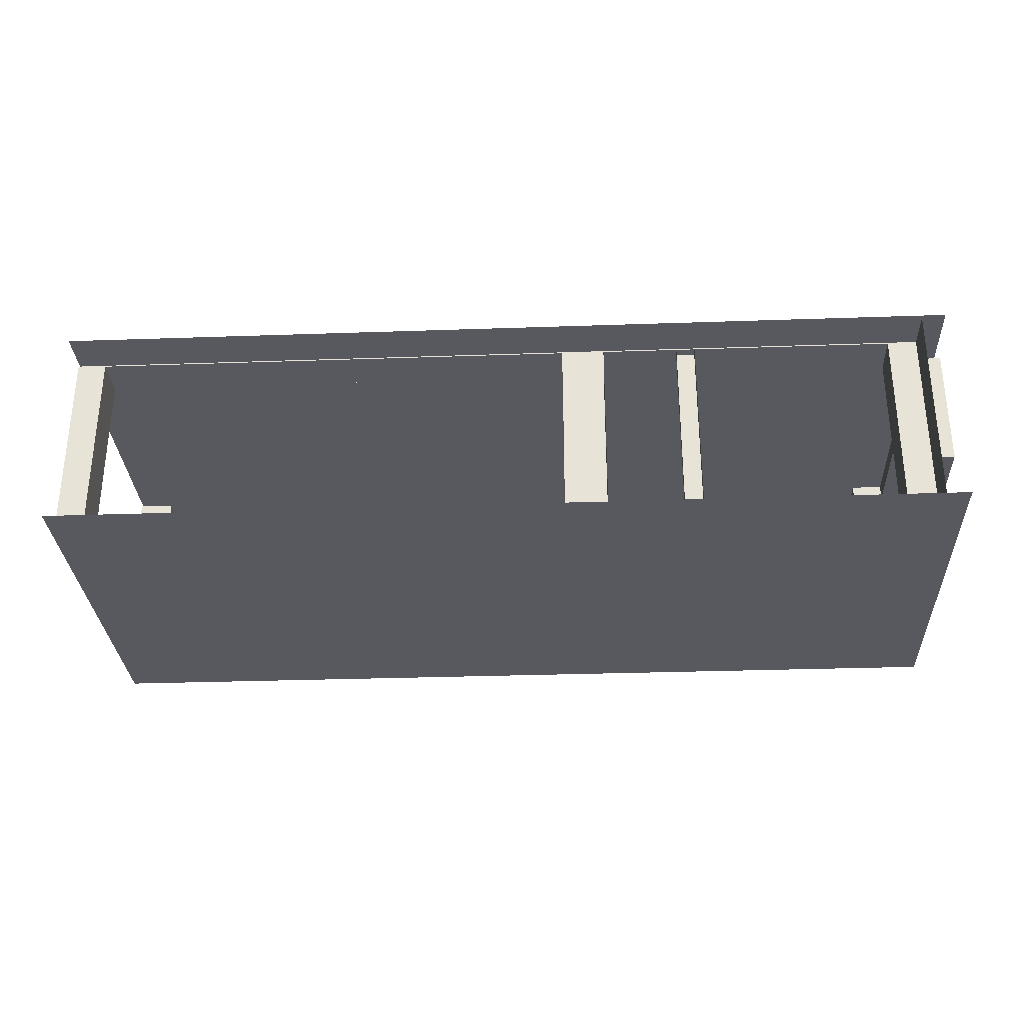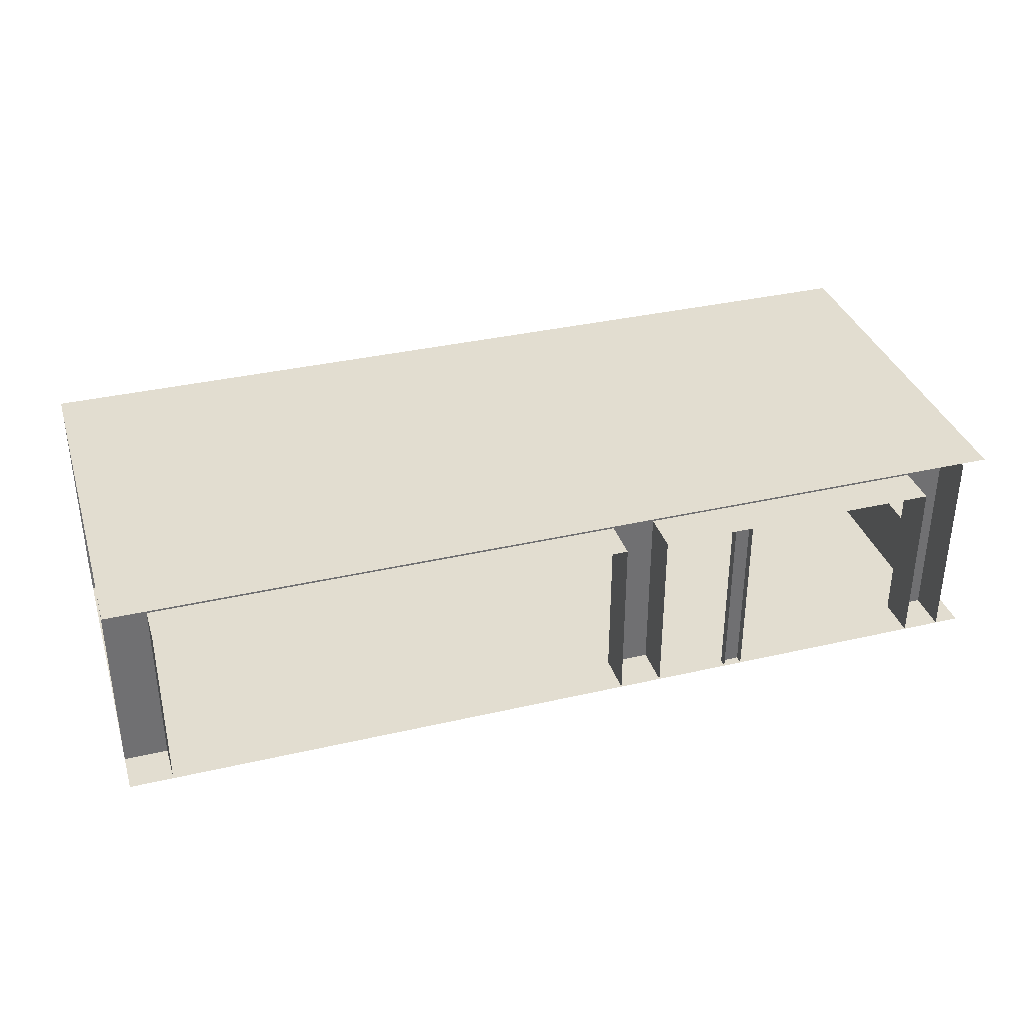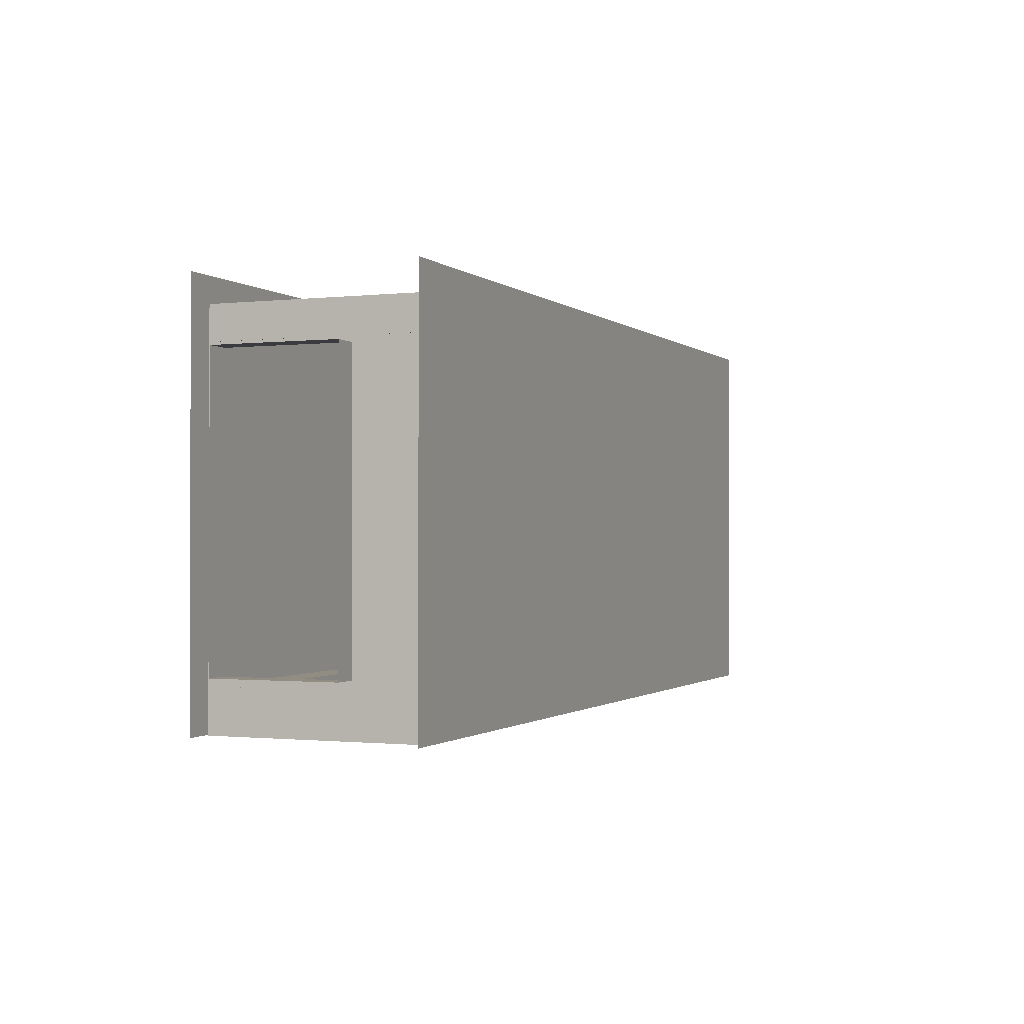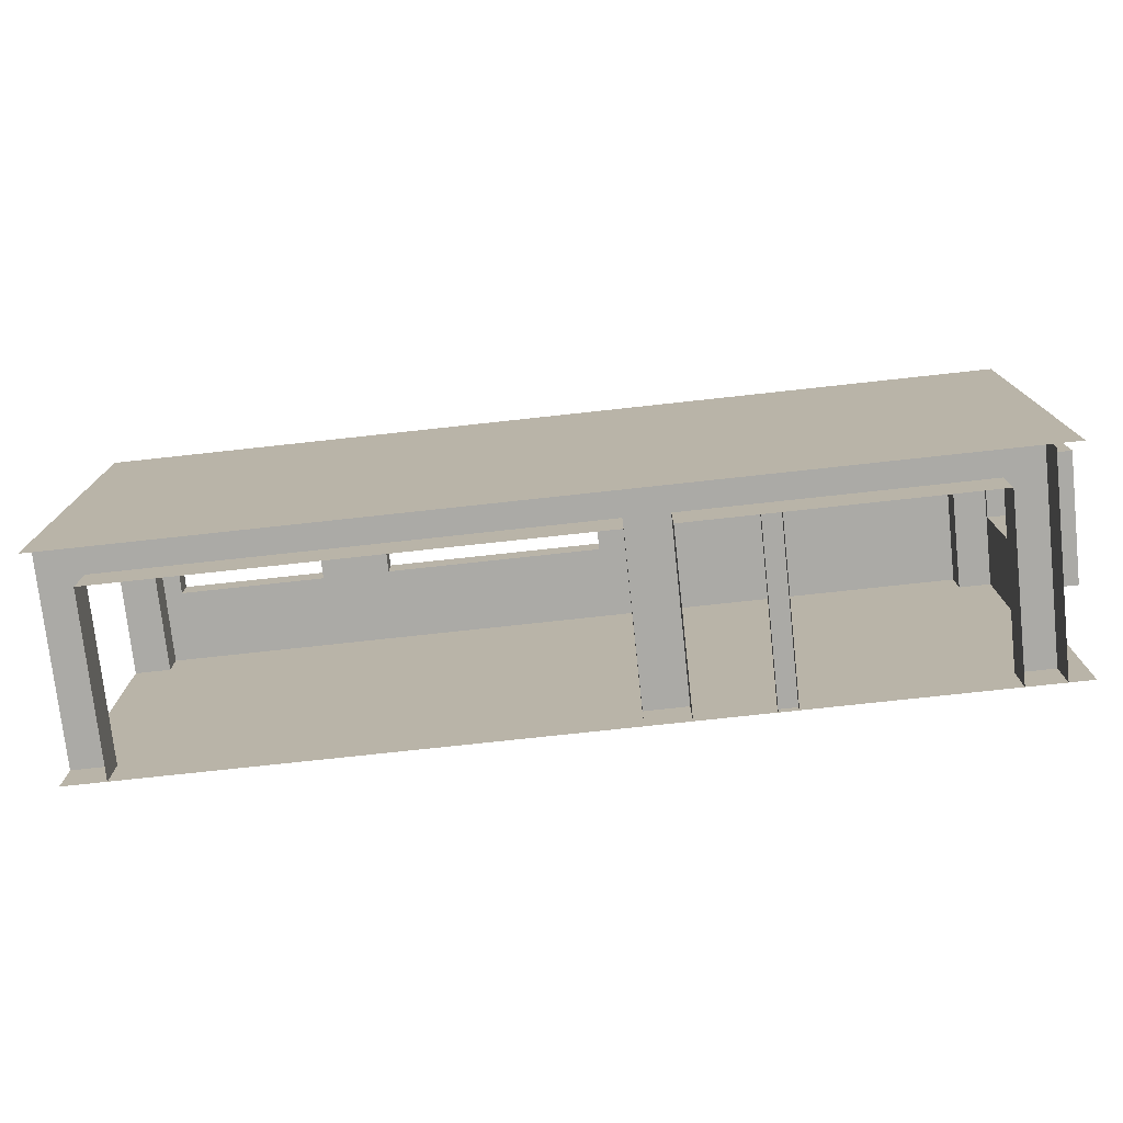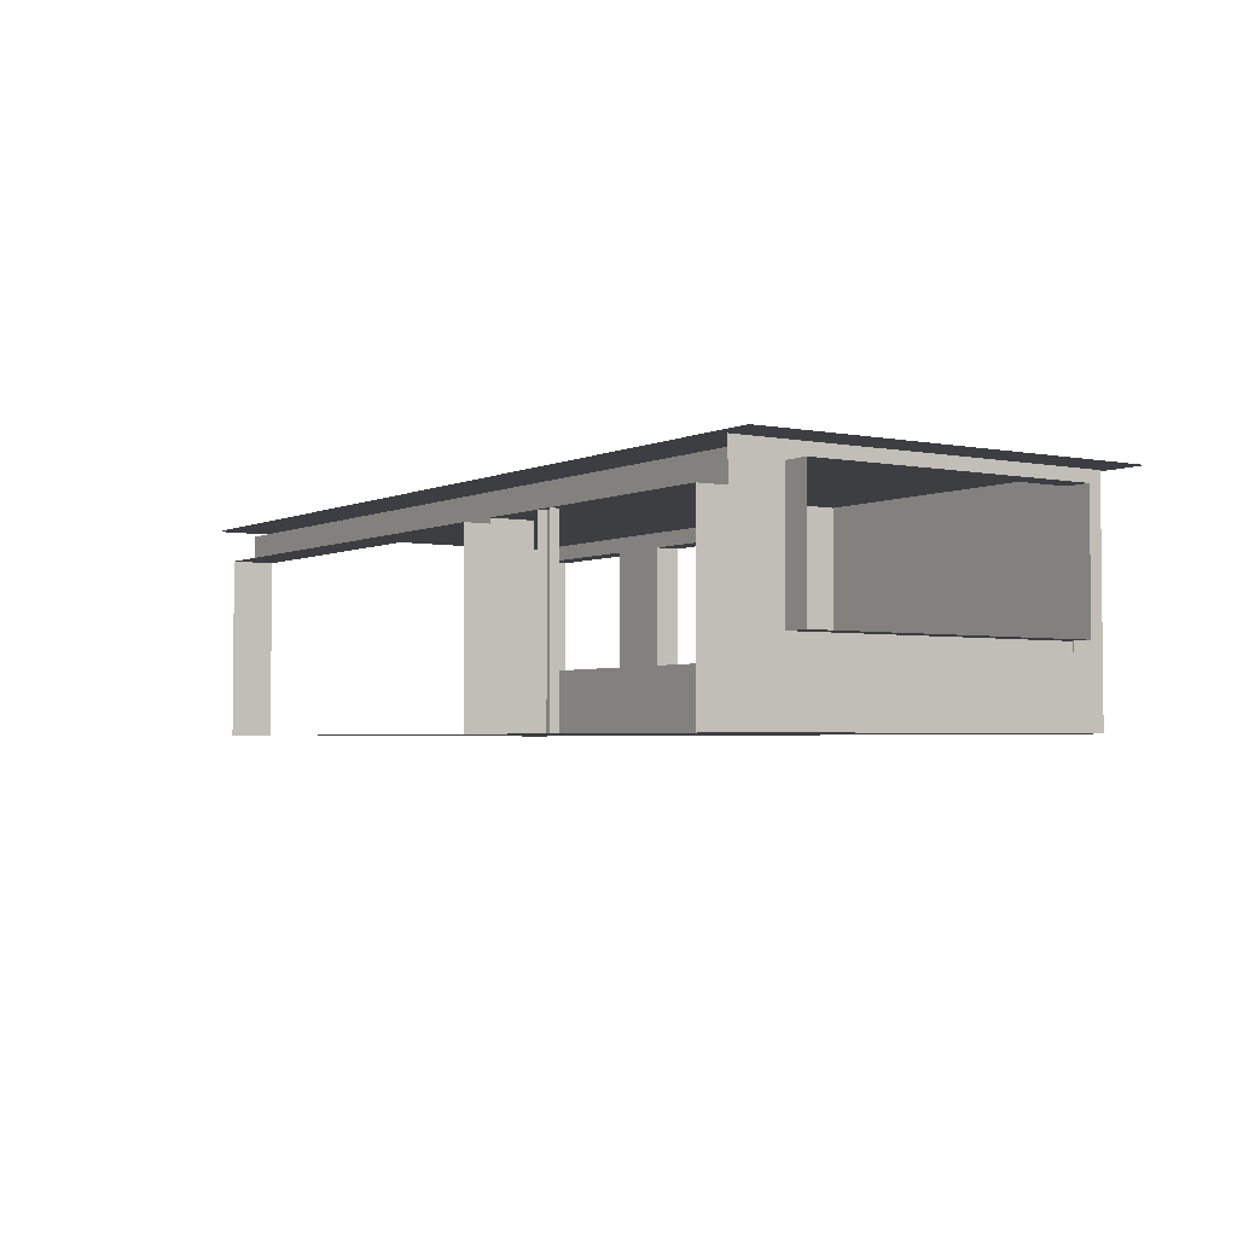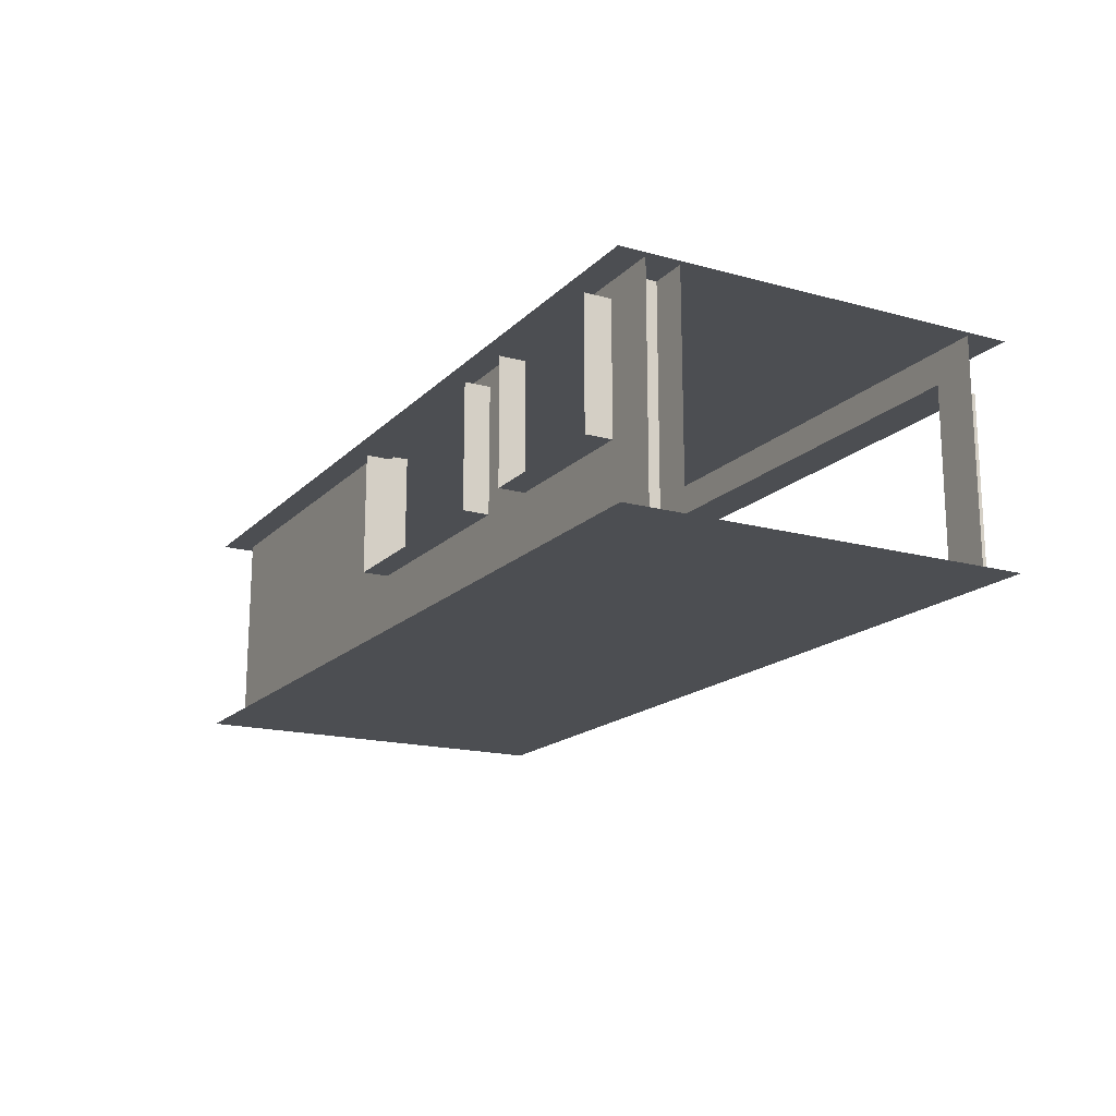
<metadata>
{"format":"obj","ext":"obj","renderer":"f3d","projection":"perspective","resolution":1024,"background":"white","views":[{"elev":-30.3,"azim":-177.1,"up":"+Y"},{"elev":35.3,"azim":163.0,"up":"+Y"},{"elev":-1.0,"azim":-67.7,"up":"+Z"},{"elev":-75.9,"azim":-173.8,"up":"+Z"},{"elev":-3.3,"azim":-123.8,"up":"+Y"},{"elev":-16.9,"azim":61.2,"up":"+Y"}]}
</metadata>
<code>
g default
v -6.424 0.145 2.733
v -6.424 0.145 -2.733
v 6.23 0.145 -2.733
v 6.23 0.145 2.733
v -6.083 0.145 1.852
v -6.083 0.145 2.382
v -6.083 3.045 1.852
v -6.083 3.045 2.382
v -6.083 2.832 2.382
v -6.083 2.832 1.852
v -6.424 2.832 1.852
v -6.083 1.145 2.382
v -6.083 1.145 1.852
v -6.424 1.145 1.852
v -6.424 2.832 -2.032
v -6.083 3.045 -2.032
v -6.083 2.832 -2.032
v -6.424 1.145 -2.032
v -6.083 1.145 -2.032
v -6.083 0.145 -2.032
v -6.083 3.045 -2.733
v -6.083 2.832 -2.733
v -6.083 1.145 -2.733
v -6.083 0.145 -2.733
v -2.832 0.145 -2.612
v -2.832 2.615 -2.612
v -2.575 0.145 -2.612
v -2.575 2.615 -2.612
v -2.575 0.145 -2.733
v -2.575 2.615 -2.733
v -2.832 0.145 -2.733
v -2.832 2.615 -2.733
v -5.556 2.617 -2.153
v -5.556 3.047 -2.153
v 5.635 2.617 -2.153
v 5.635 3.047 -2.153
v 5.635 2.617 -2.735
v -5.556 2.617 -2.735
v 6.23 3.047 -2.153
v 6.23 2.617 -2.153
v 5.635 0.145 -2.153
v 5.635 0.145 -2.735
v 6.23 0.145 -2.153
v -0.944 2.617 -2.153
v -0.944 3.047 -2.153
v -0.944 2.617 -2.735
v -1.539 2.617 -2.153
v -1.539 3.047 -2.153
v -1.539 2.617 -2.735
v -0.944 0.145 -2.735
v -0.944 0.145 -2.153
v -1.539 0.145 -2.153
v -1.539 0.145 -2.735
v -6.083 3.047 -2.153
v -6.083 2.617 -2.153
v -5.556 0.145 -2.735
v -5.556 0.145 -2.153
v -6.083 0.145 -2.153
v 5.73 0.145 2.382
v 5.73 3.045 2.382
v 6.23 0.145 2.382
v 6.23 3.045 2.382
v 6.23 0.145 1.933
v 6.23 3.045 1.933
v 5.73 0.145 1.933
v 5.73 3.045 1.933
v -1.473 0.145 2.382
v -1.473 3.045 2.382
v -1.023 0.145 2.382
v -1.023 3.045 2.382
v -1.023 0.145 1.935
v -1.023 3.045 1.935
v -1.473 0.145 1.935
v -1.473 3.045 1.935
v -5.638 0.145 2.382
v -5.638 3.045 2.382
v -5.638 0.145 1.93
v -5.638 3.045 1.93
v -6.087 0.145 1.93
v -6.087 3.045 1.93
v 6.23 0.145 2.382
v 6.23 3.045 2.382
v 5.484 0.145 2.382
v 5.484 3.045 2.382
v 5.484 2.832 2.733
v 6.23 2.832 2.382
v 5.484 2.832 2.382
v 5.484 1.145 2.733
v 6.23 1.145 2.382
v 5.484 1.145 2.382
v 3.416 3.045 2.382
v 3.416 2.832 2.382
v 3.416 2.832 2.733
v 3.416 1.145 2.382
v 3.416 1.145 2.733
v 3.416 0.145 2.382
v 2.465 3.045 2.382
v 2.465 2.832 2.382
v 2.465 2.832 2.733
v 2.465 1.145 2.382
v 2.465 1.145 2.733
v 2.465 0.145 2.382
v -0.5938 3.045 2.382
v -0.5938 2.832 2.382
v -0.5938 2.832 2.733
v -0.5938 1.145 2.382
v -0.5938 1.145 2.733
v -0.5938 0.145 2.382
v -6.083 3.045 2.382
v -6.083 2.832 2.382
v -6.083 1.145 2.382
v -6.083 0.145 2.382
v -6.424 3.09 2.733
v -6.424 3.09 -2.733
v 6.23 3.09 -2.733
v 6.23 3.09 2.733
g interior
f 3 2 1 4
f 10 7 8 9
f 13 10 9 12
f 14 11 10 13
f 5 13 12 6
f 7 10 17 16
f 10 11 15 17
f 14 13 19 18
f 13 5 20 19
f 16 17 22 21
f 19 20 24 23
f 22 17 19 23
f 17 15 18 19
f 28 26 25 27
f 30 28 27 29
f 26 32 31 25
f 33 47 48 34
f 49 47 33 38
f 36 35 40 39
f 35 37 42 41
f 40 35 41 43
f 44 35 36 45
f 37 35 44 46
f 47 44 45 48
f 46 44 51 50
f 44 47 52 51
f 47 49 53 52
f 33 34 54 55
f 38 33 57 56
f 33 55 58 57
f 62 60 59 61
f 66 64 63 65
f 60 66 65 59
f 72 70 69 71
f 74 72 71 73
f 68 74 73 67
f 78 76 75 77
f 80 78 77 79
f 84 82 86 87
f 87 86 89 90
f 85 87 90 88
f 90 89 81 83
f 84 87 92 91
f 87 85 93 92
f 88 90 94 95
f 90 83 96 94
f 91 92 98 97
f 94 96 102 100
f 99 98 100 101
f 98 92 94 100
f 92 93 95 94
f 97 98 104 103
f 98 99 105 104
f 101 100 106 107
f 100 102 108 106
f 103 104 110 109
f 106 108 112 111
f 110 104 106 111
f 104 105 107 106
f 115 116 113 114

</code>
